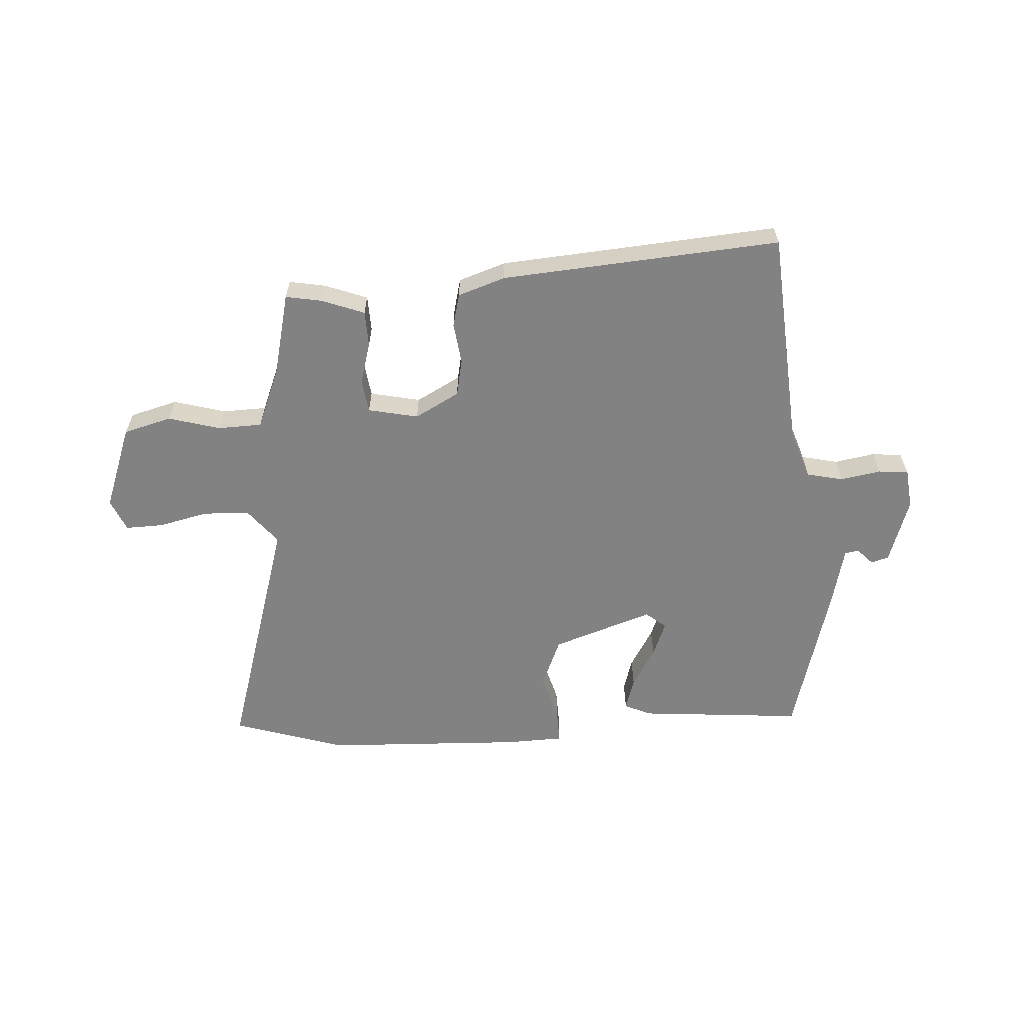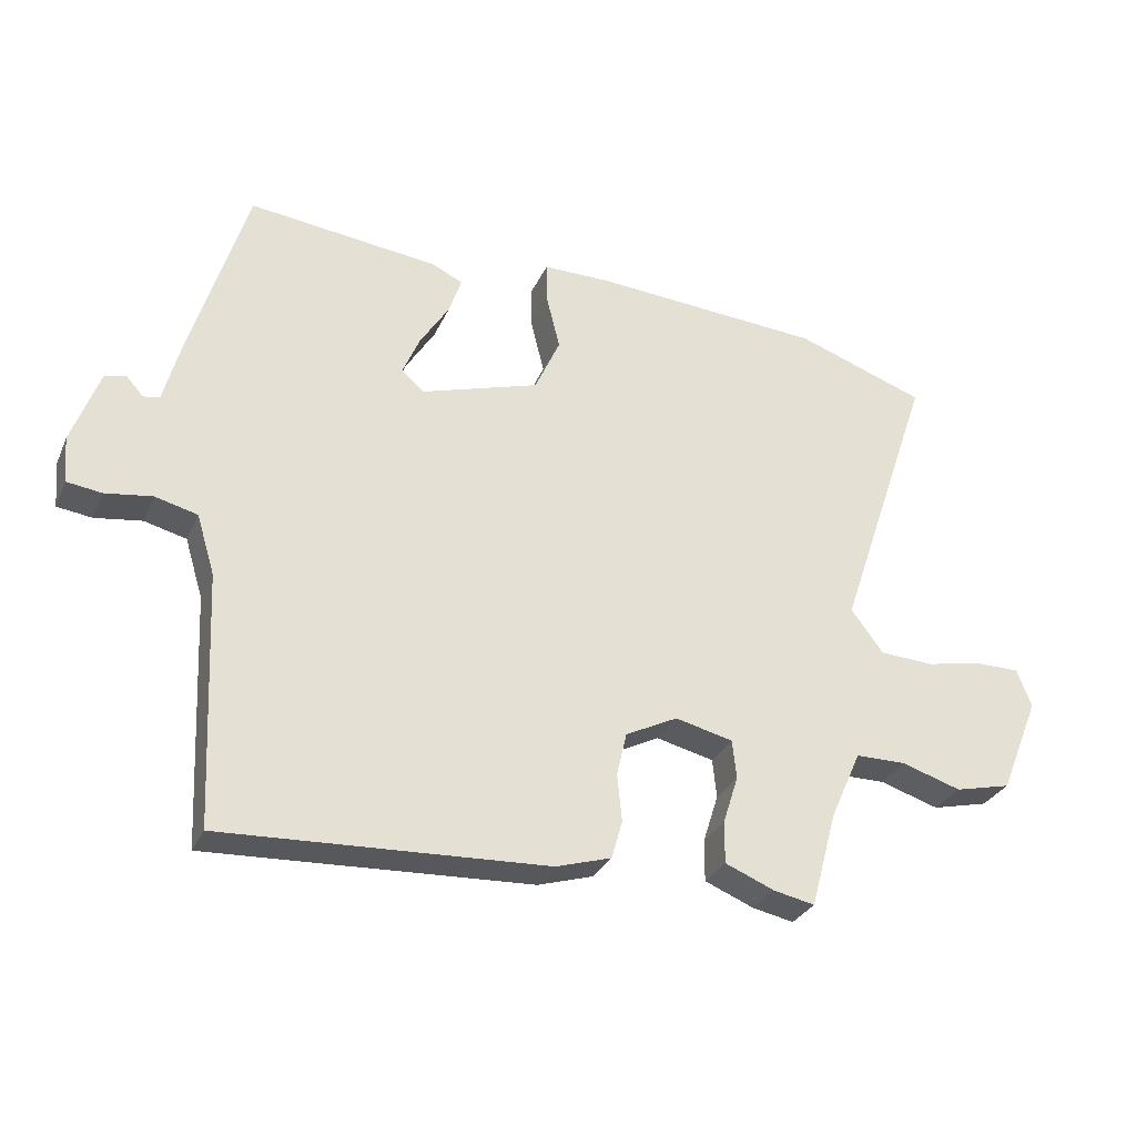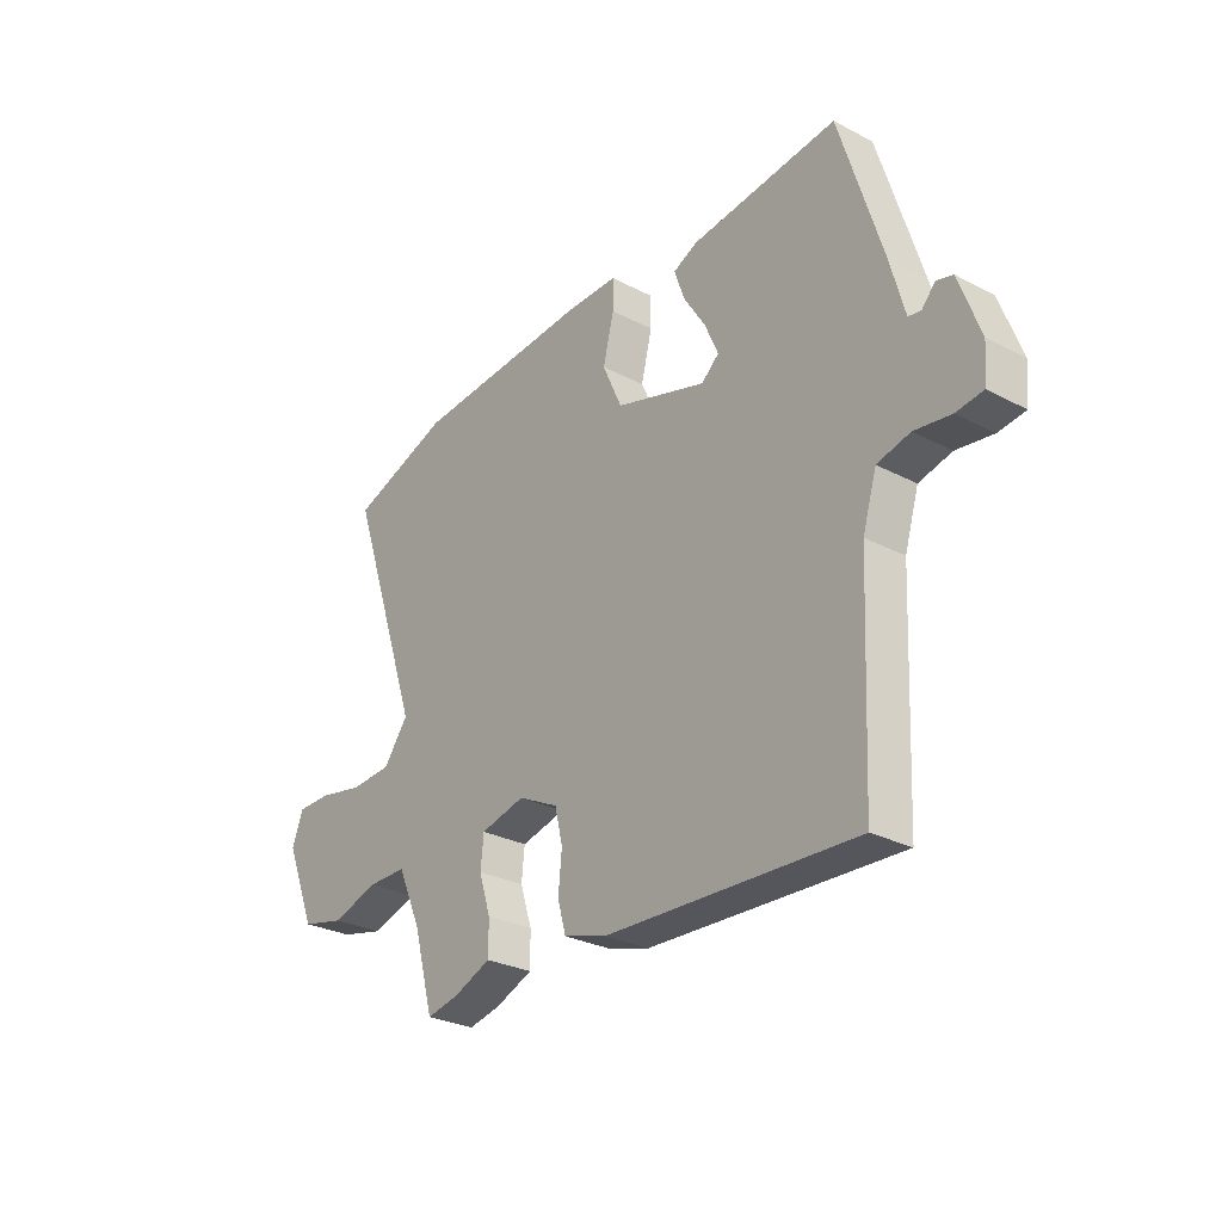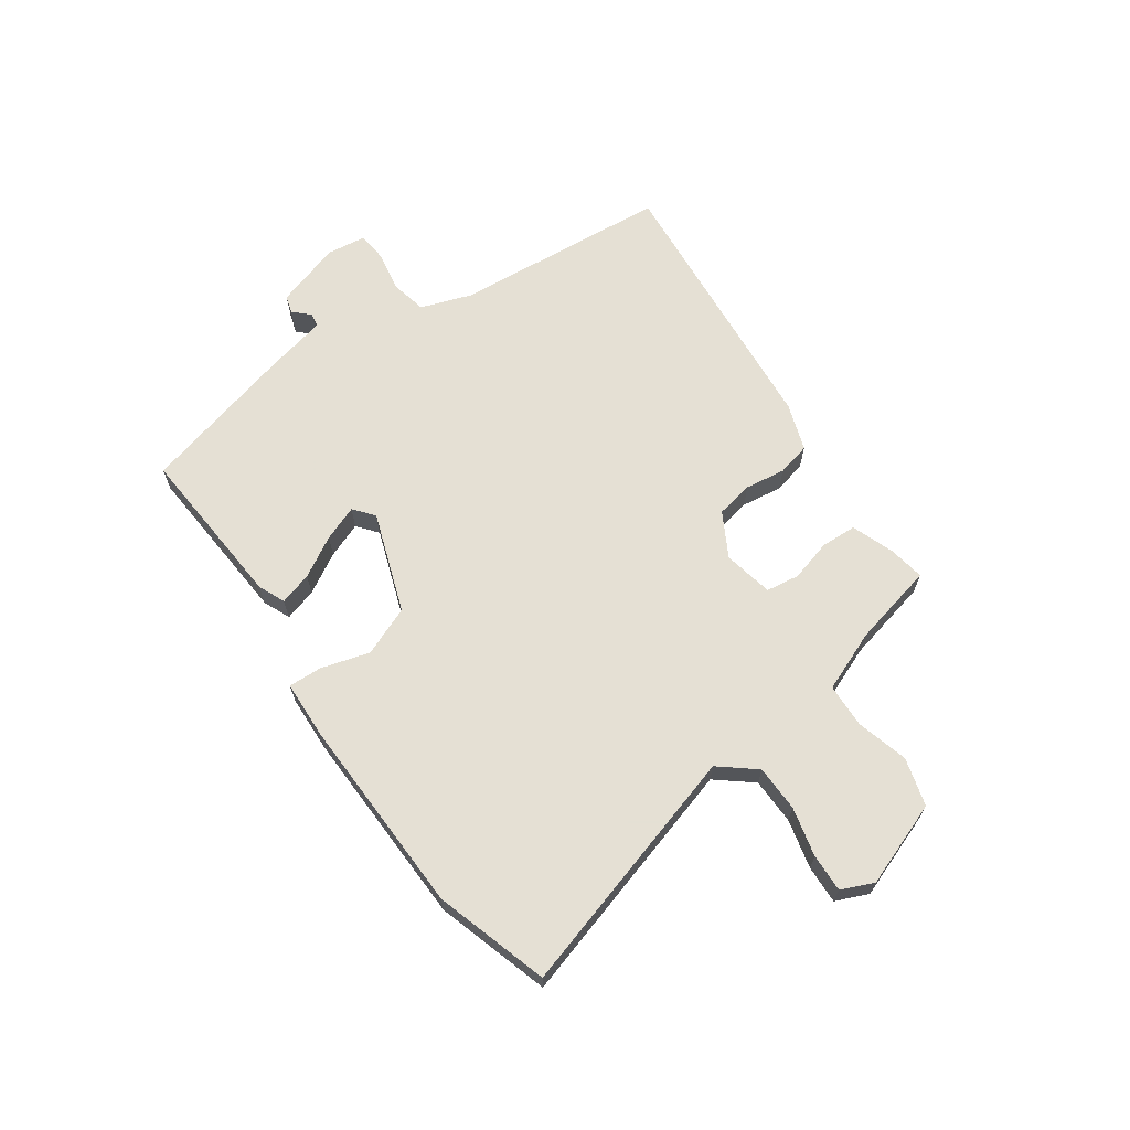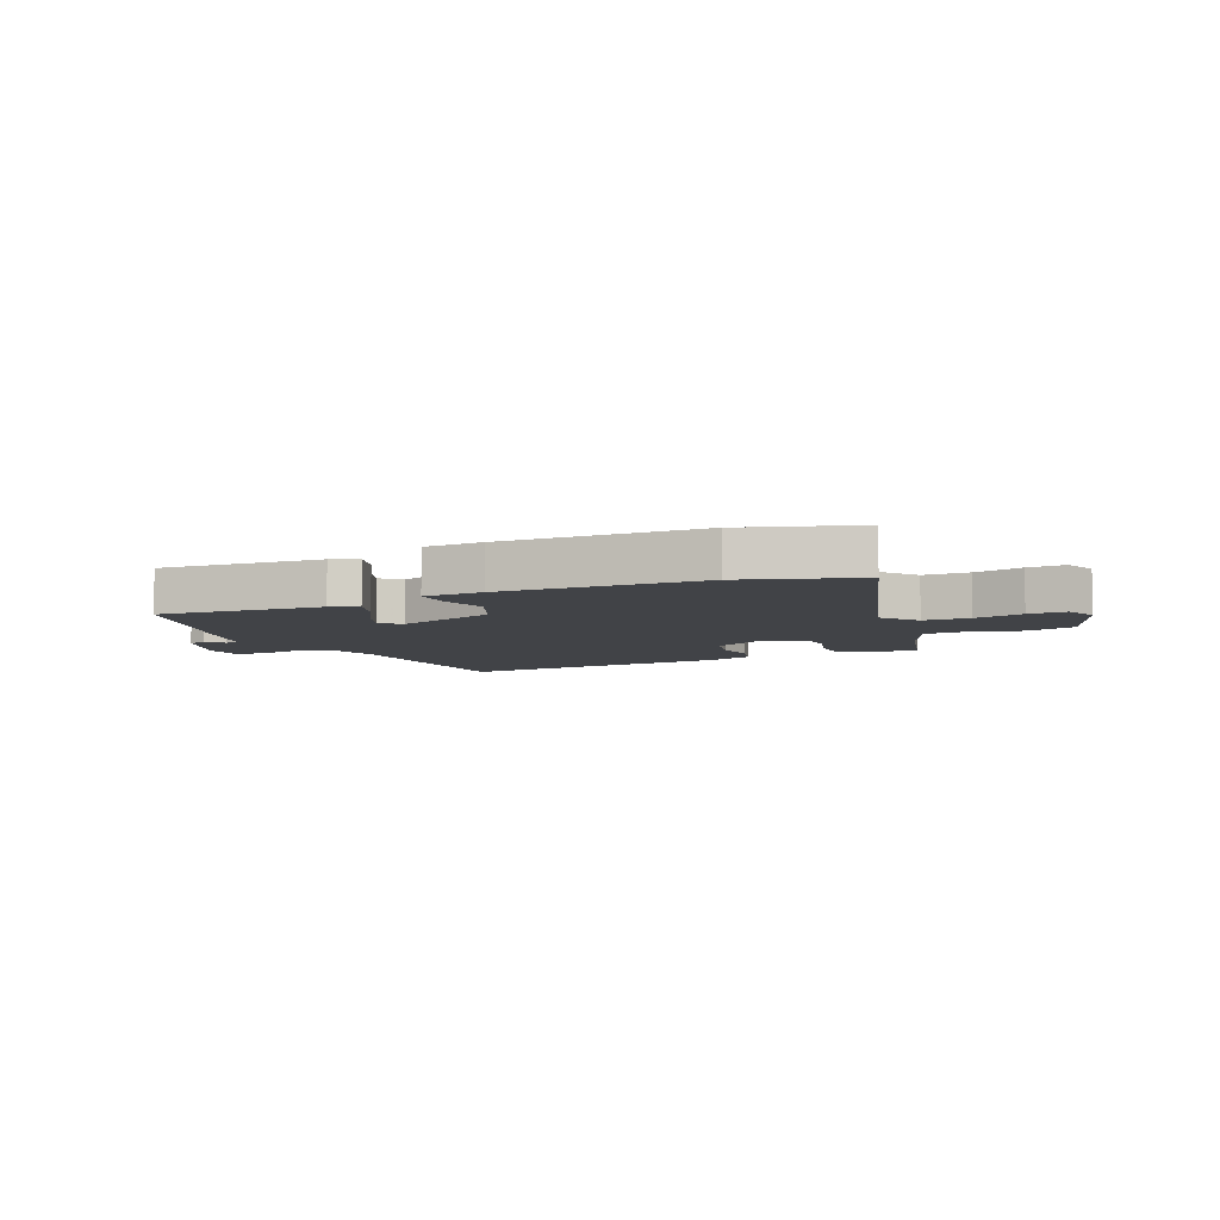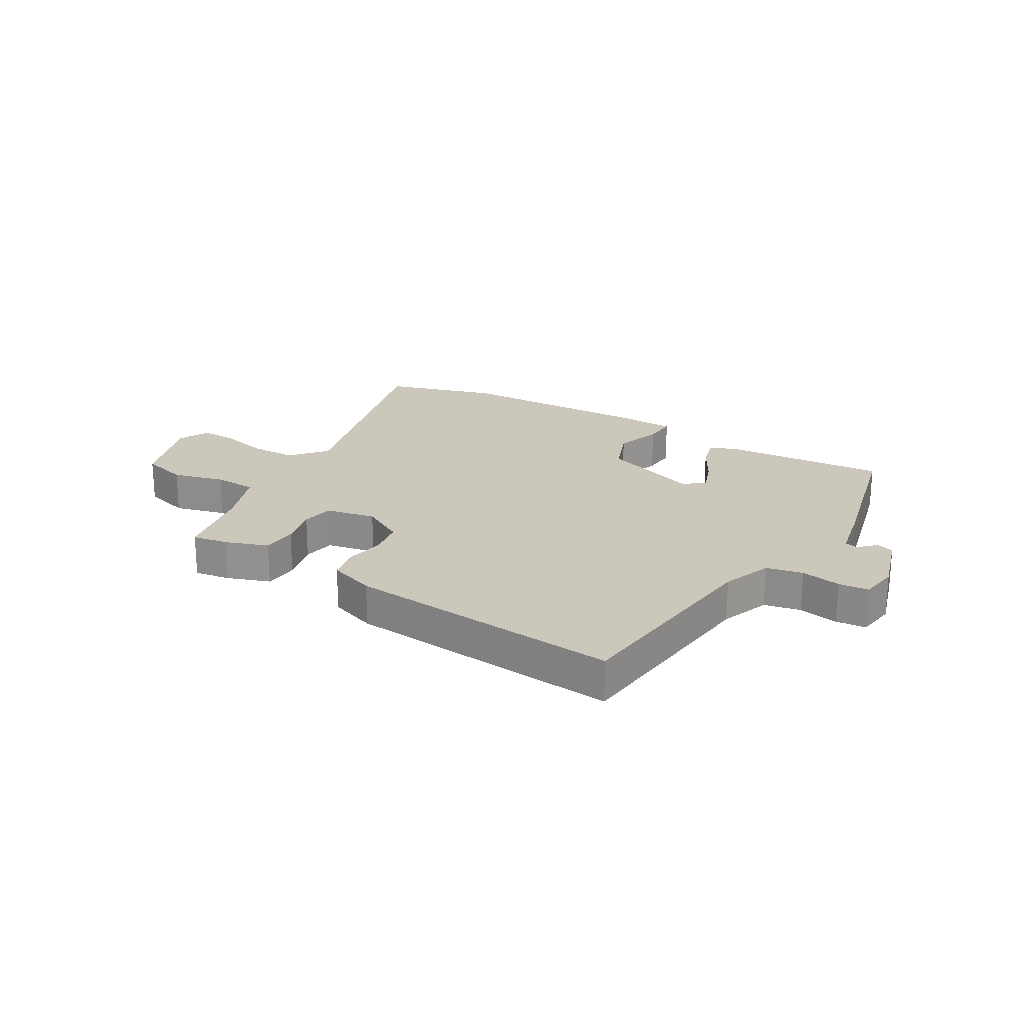
<metadata>
{"format":"obj","ext":"obj","renderer":"f3d","projection":"perspective","resolution":1024,"background":"white","views":[{"elev":-60.7,"azim":-174.7,"up":"+Y"},{"elev":-29.8,"azim":-20.9,"up":"+Z"},{"elev":-28.3,"azim":-128.2,"up":"+Z"},{"elev":65.9,"azim":57.3,"up":"+Y"},{"elev":-7.0,"azim":25.4,"up":"+Y"},{"elev":21.6,"azim":-146.3,"up":"+Y"}]}
</metadata>
<code>
v -0.463 0.07 0.529
v -0.179 0.07 0.496
v -0.133 0.07 0.474
v -0.152 0.07 0.418
v -0.195 0.07 0.35
v -0.221 0.07 0.29
v -0.187 0.07 0.26
v -0.011 0.07 0.314
v 0.027 0.07 0.398
v 0.006 0.07 0.483
v 0.006 0.07 0.541
v 0.107 0.07 0.541
v 0.452 0.07 0.517
v 0.646 0.07 0.449
v 0.503 0.07 0.027
v 0.551 0.07 -0.037
v 0.631 0.07 -0.042
v 0.717 0.07 -0.025
v 0.783 0.07 -0.025
v 0.805 0.07 -0.082
v 0.746 0.07 -0.226
v 0.662 0.07 -0.246
v 0.573 0.07 -0.218
v 0.497 0.07 -0.218
v 0.451 0.07 -0.321
v 0.412 0.07 -0.464
v 0.35 0.07 -0.451
v 0.277 0.07 -0.421
v 0.277 0.07 -0.359
v 0.3 0.07 -0.287
v 0.294 0.07 -0.229
v 0.208 0.07 -0.208
v 0.13 0.07 -0.247
v 0.115 0.07 -0.311
v 0.122 0.07 -0.382
v 0.106 0.07 -0.439
v 0.023 0.07 -0.464
v -0.46 0.07 -0.486
v -0.477 0.07 -0.11
v -0.504 0.07 -0.021
v -0.567 0.07 -0.005
v -0.637 0.07 -0.015
v -0.689 0.07 -0.008
v -0.695 0.07 0.061
v -0.654 0.07 0.174
v -0.623 0.07 0.182
v -0.597 0.07 0.153
v -0.573 0.07 0.157
v -0.545 0.07 0.261
v -0.463 0 0.529
v -0.179 0 0.496
v -0.133 0 0.474
v -0.152 0 0.418
v -0.195 0 0.35
v -0.221 0 0.29
v -0.187 0 0.26
v -0.011 0 0.314
v 0.027 0 0.398
v 0.006 0 0.483
v 0.006 0 0.541
v 0.107 0 0.541
v 0.452 0 0.517
v 0.646 0 0.449
v 0.503 0 0.027
v 0.551 0 -0.037
v 0.631 0 -0.042
v 0.717 0 -0.025
v 0.783 0 -0.025
v 0.805 0 -0.082
v 0.746 0 -0.226
v 0.662 0 -0.246
v 0.573 0 -0.218
v 0.497 0 -0.218
v 0.451 0 -0.321
v 0.412 0 -0.464
v 0.35 0 -0.451
v 0.277 0 -0.421
v 0.277 0 -0.359
v 0.3 0 -0.287
v 0.294 0 -0.229
v 0.208 0 -0.208
v 0.13 0 -0.247
v 0.115 0 -0.311
v 0.122 0 -0.382
v 0.106 0 -0.439
v 0.023 0 -0.464
v -0.46 0 -0.486
v -0.477 0 -0.11
v -0.504 0 -0.021
v -0.567 0 -0.005
v -0.637 0 -0.015
v -0.689 0 -0.008
v -0.695 0 0.061
v -0.654 0 0.174
v -0.623 0 0.182
v -0.597 0 0.153
v -0.573 0 0.157
v -0.545 0 0.261
f 3 4 5
f 2 3 5
f 1 2 5
f 49 1 5
f 48 49 5
f 45 46 47
f 44 45 47
f 43 44 47
f 42 43 47
f 41 42 47
f 40 41 47 48
f 37 38 39
f 36 37 39
f 35 36 39
f 34 35 39
f 33 34 39 40
f 32 33 40 48
f 28 29 30
f 27 28 30
f 26 27 30
f 25 26 30
f 24 25 30 31
f 21 22 23
f 20 21 23
f 19 20 23
f 18 19 23
f 17 18 23
f 16 17 23 24
f 31 32 48
f 24 31 48
f 16 24 48
f 15 16 48
f 13 14 15
f 12 13 15
f 11 12 15
f 10 11 15
f 9 10 15
f 48 5 6
f 48 6 7
f 15 48 7
f 8 9 15
f 7 8 15
f 54 53 52
f 54 52 51
f 54 51 50
f 54 50 98
f 54 98 97
f 96 95 94
f 96 94 93
f 96 93 92
f 96 92 91
f 96 91 90
f 97 96 90 89
f 88 87 86
f 88 86 85
f 88 85 84
f 88 84 83
f 89 88 83 82
f 97 89 82 81
f 79 78 77
f 79 77 76
f 79 76 75
f 79 75 74
f 80 79 74 73
f 72 71 70
f 72 70 69
f 72 69 68
f 72 68 67
f 72 67 66
f 73 72 66 65
f 97 81 80
f 97 80 73
f 97 73 65
f 97 65 64
f 64 63 62
f 64 62 61
f 64 61 60
f 64 60 59
f 64 59 58
f 55 54 97
f 56 55 97
f 56 97 64
f 64 58 57
f 64 57 56
f 1 50 51 2
f 2 51 52 3
f 3 52 53 4
f 4 53 54 5
f 5 54 55 6
f 6 55 56 7
f 7 56 57 8
f 8 57 58 9
f 9 58 59 10
f 10 59 60 11
f 11 60 61 12
f 12 61 62 13
f 13 62 63 14
f 14 63 64 15
f 15 64 65 16
f 16 65 66 17
f 17 66 67 18
f 18 67 68 19
f 19 68 69 20
f 20 69 70 21
f 21 70 71 22
f 22 71 72 23
f 23 72 73 24
f 24 73 74 25
f 25 74 75 26
f 26 75 76 27
f 27 76 77 28
f 28 77 78 29
f 29 78 79 30
f 30 79 80 31
f 31 80 81 32
f 32 81 82 33
f 33 82 83 34
f 34 83 84 35
f 35 84 85 36
f 36 85 86 37
f 37 86 87 38
f 38 87 88 39
f 39 88 89 40
f 40 89 90 41
f 41 90 91 42
f 42 91 92 43
f 43 92 93 44
f 44 93 94 45
f 45 94 95 46
f 46 95 96 47
f 47 96 97 48
f 48 97 98 49
f 49 98 50 1

</code>
